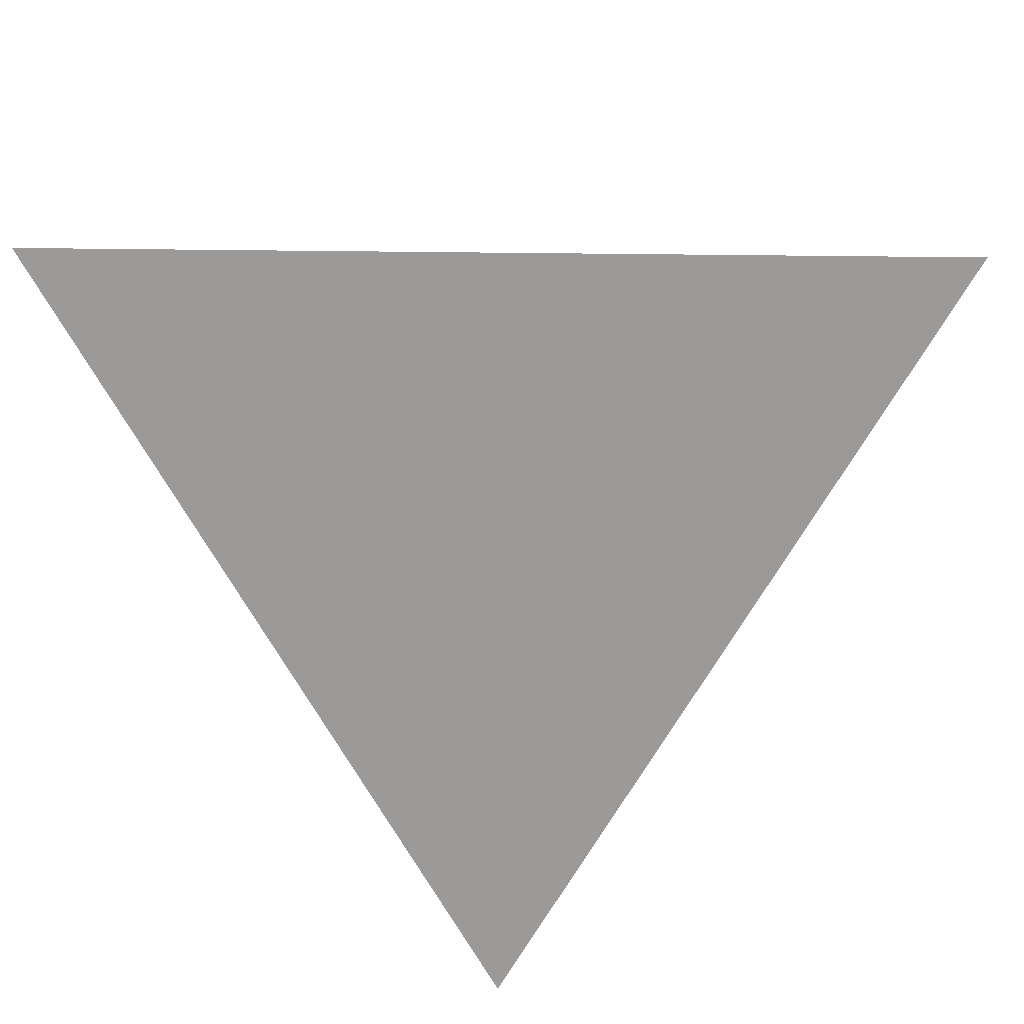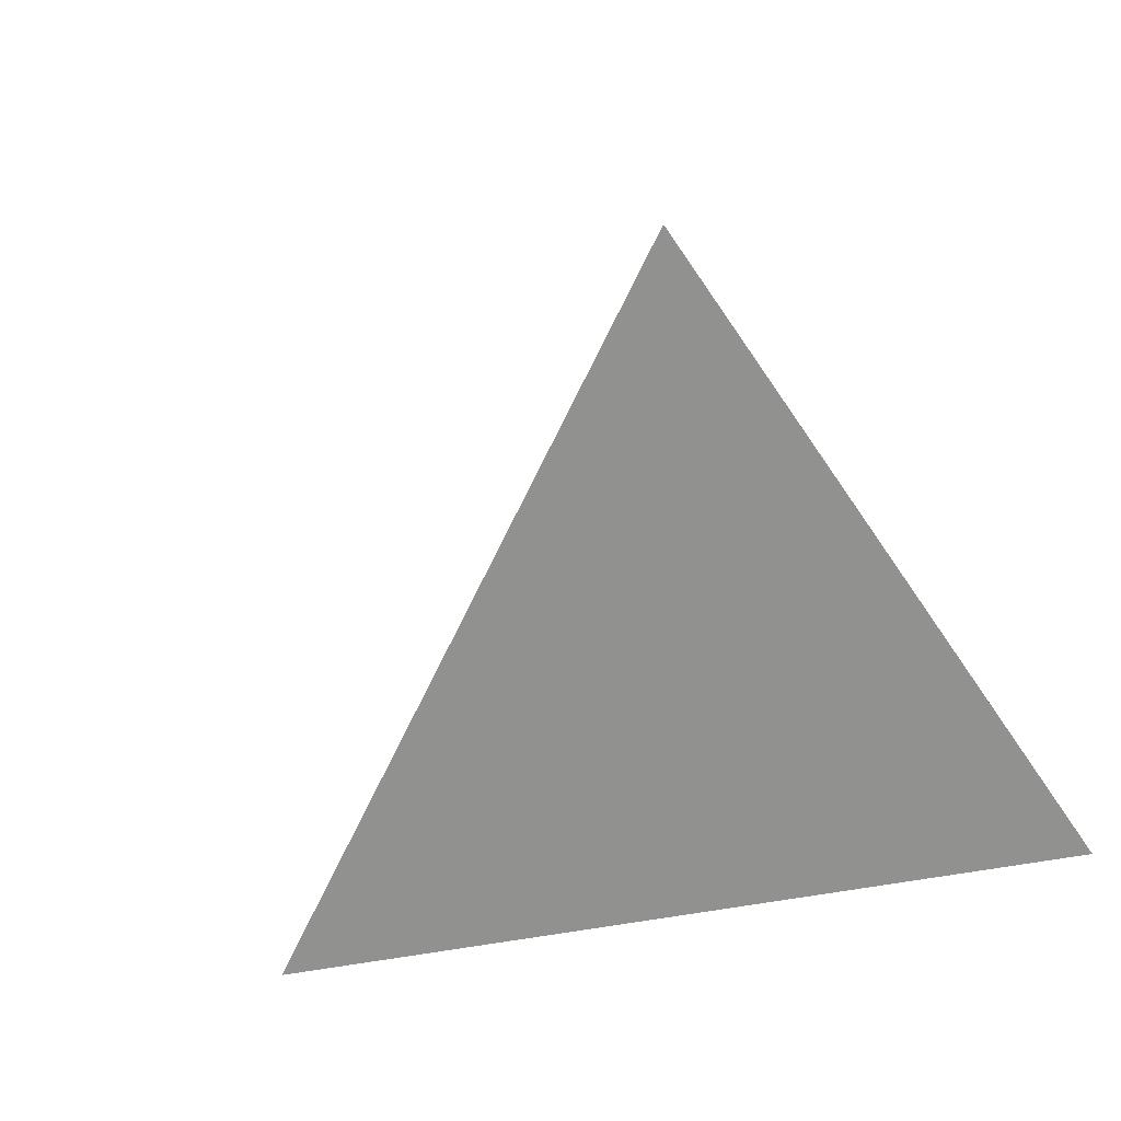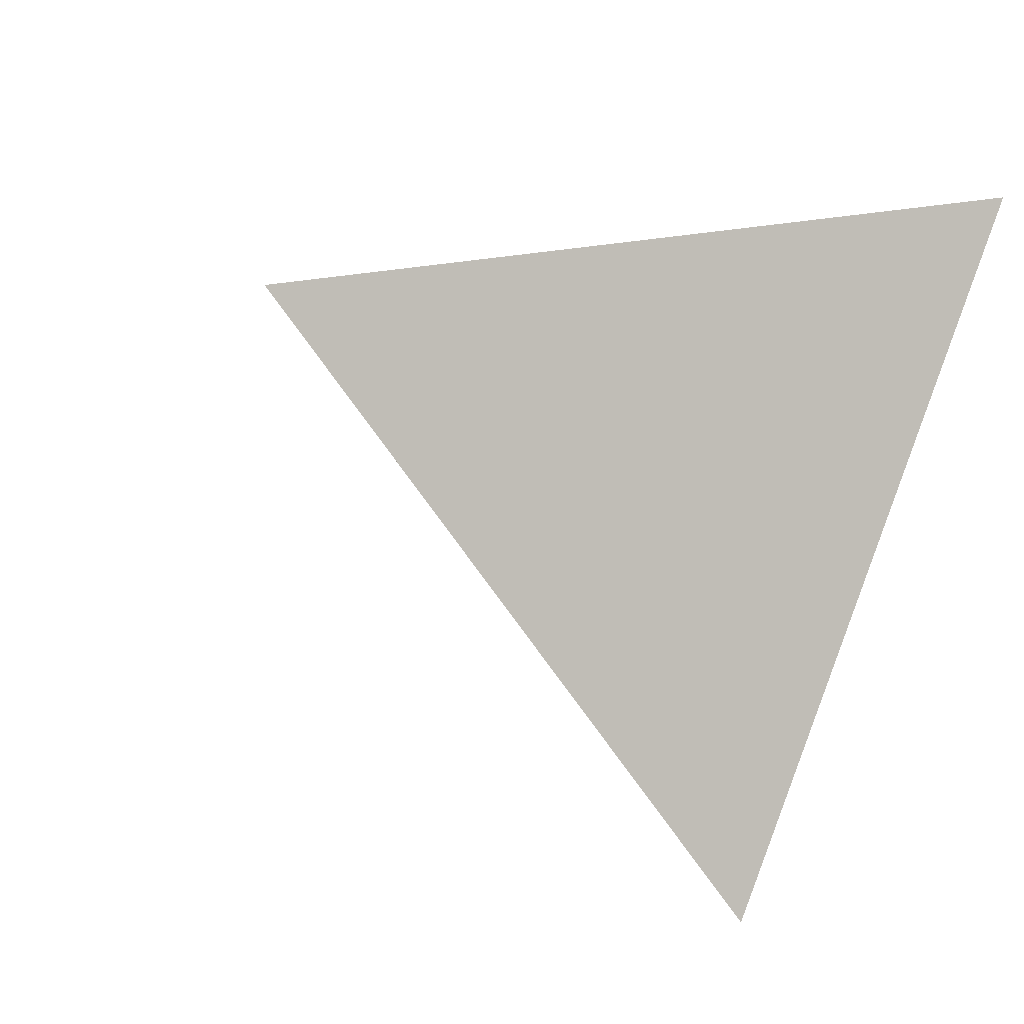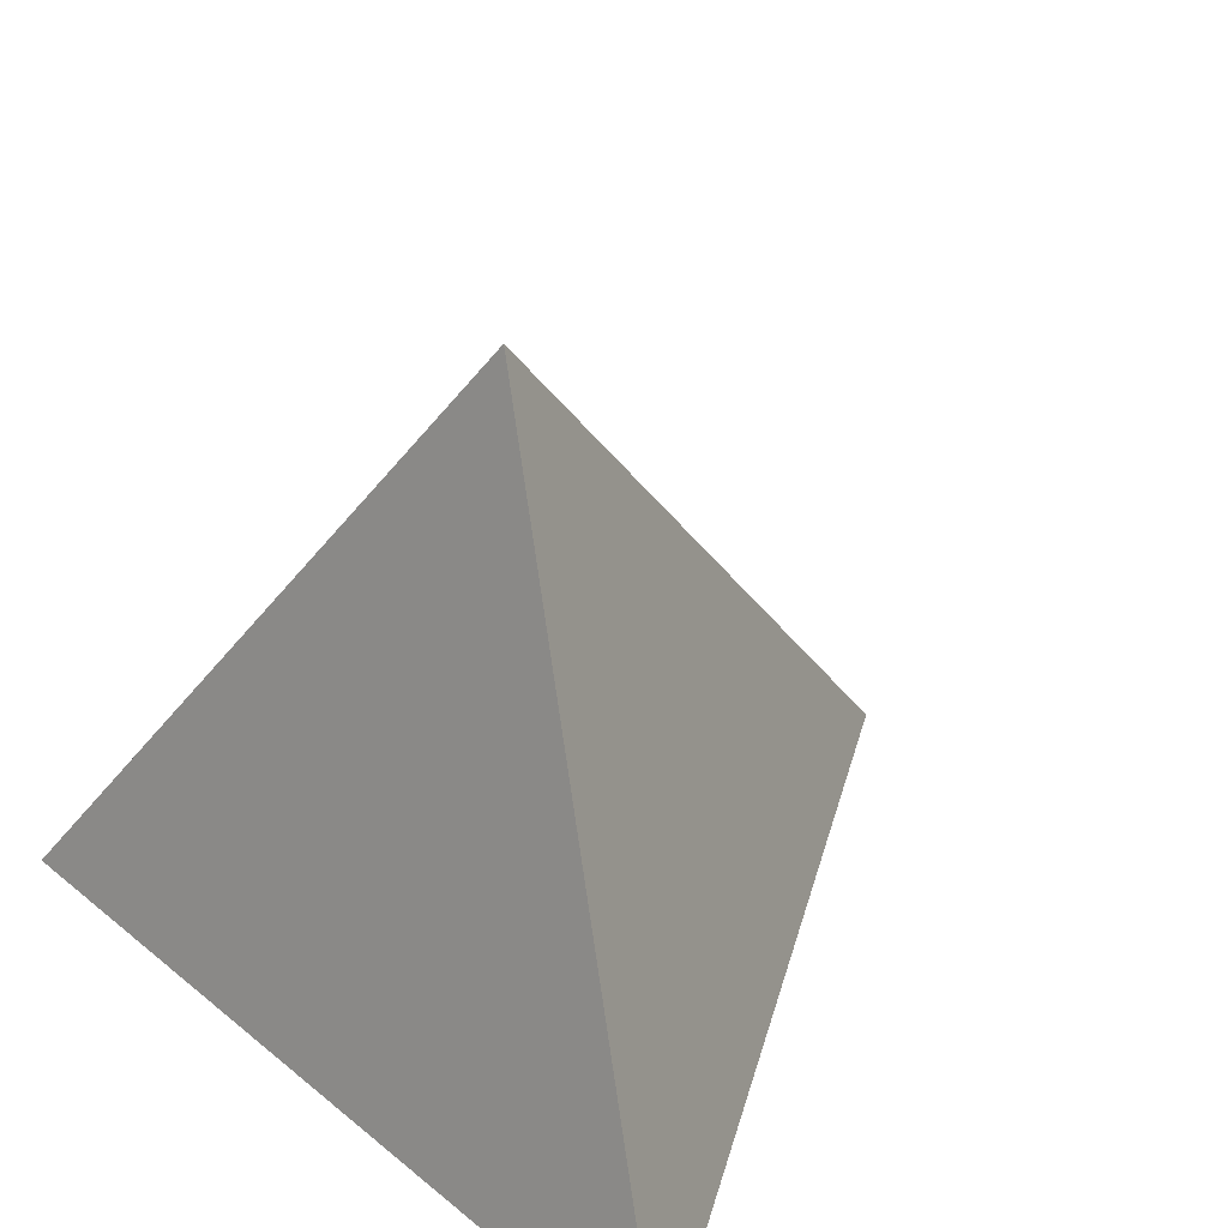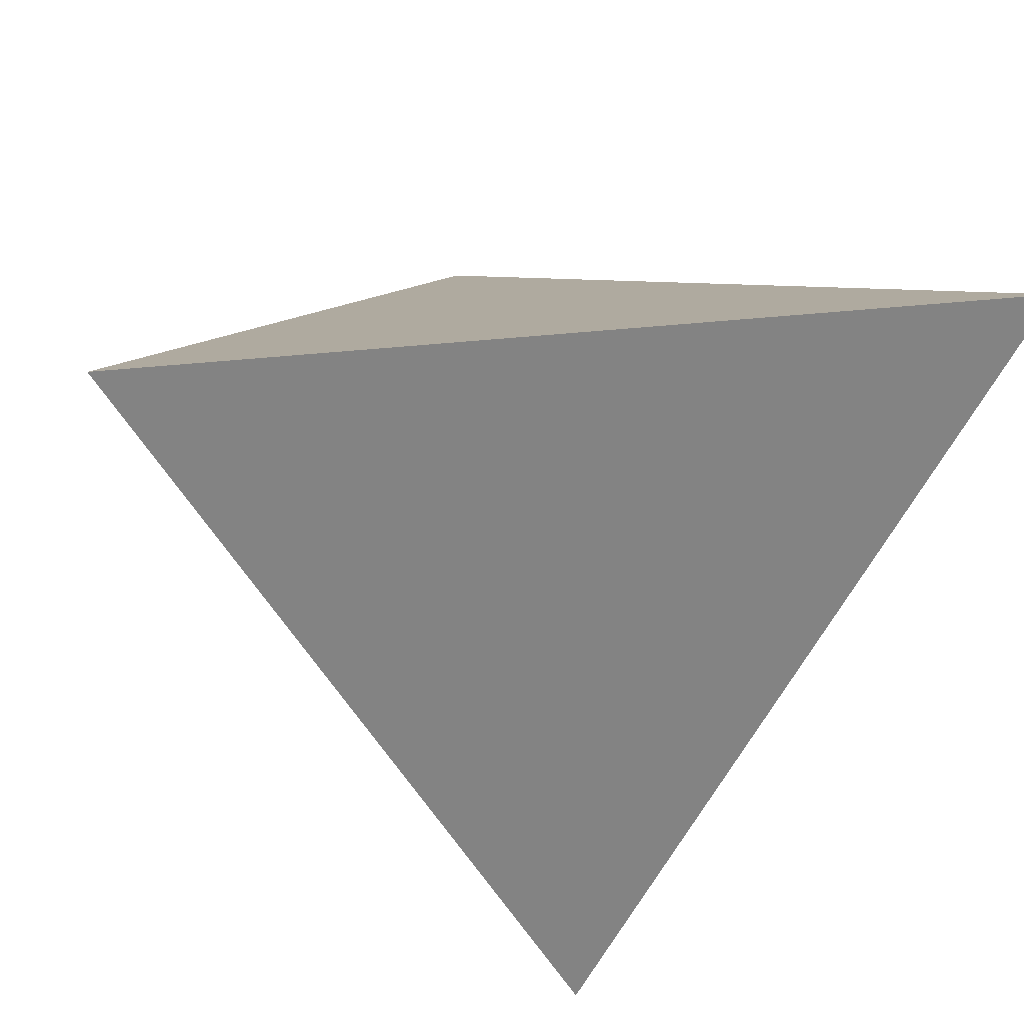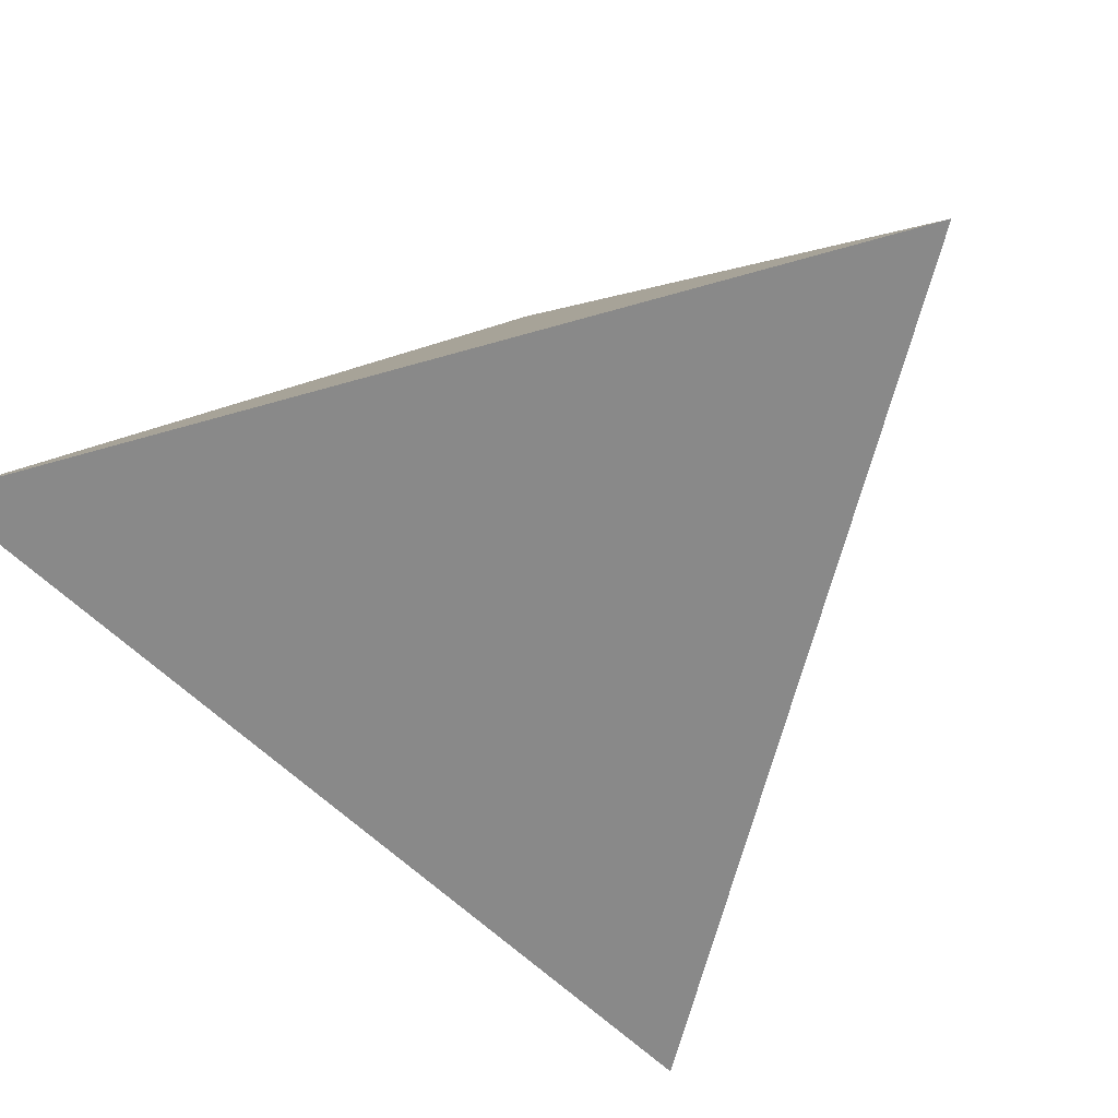
<metadata>
{"format":"obj","ext":"obj","renderer":"f3d","projection":"perspective","resolution":1024,"background":"white","views":[{"elev":20.2,"azim":2.3,"up":"+Z"},{"elev":44.2,"azim":-130.6,"up":"+Y"},{"elev":-28.8,"azim":-134.9,"up":"+Z"},{"elev":39.3,"azim":45.3,"up":"+Y"},{"elev":29.2,"azim":-10.7,"up":"+Z"},{"elev":-63.2,"azim":16.2,"up":"+Y"}]}
</metadata>
<code>
o 円錐_円錐.001
v 0 -0.5656 -1
v 0.866 -0.5656 0.5
v -0.866 -0.5656 0.5
v 0 0.8484 0
f 1 4 2
f 1 2 3
f 2 4 3
f 3 4 1

</code>
